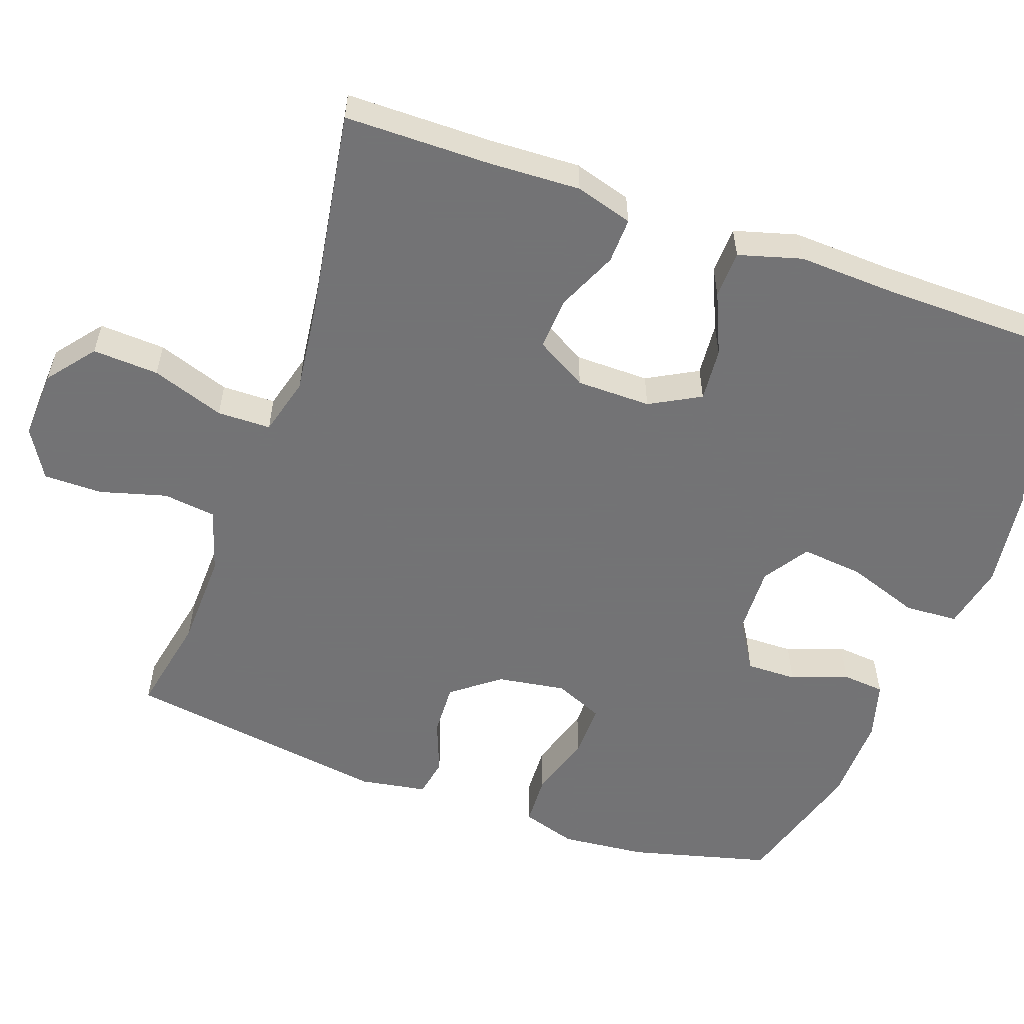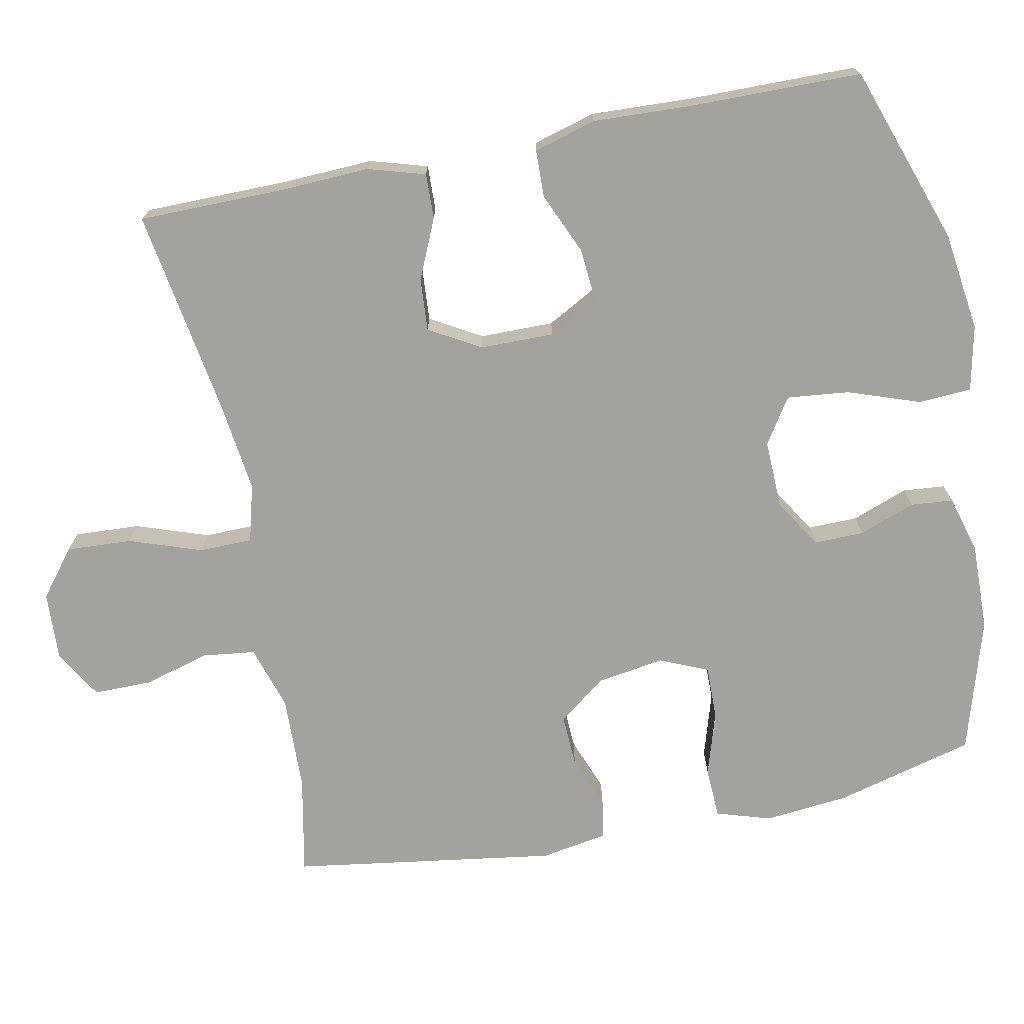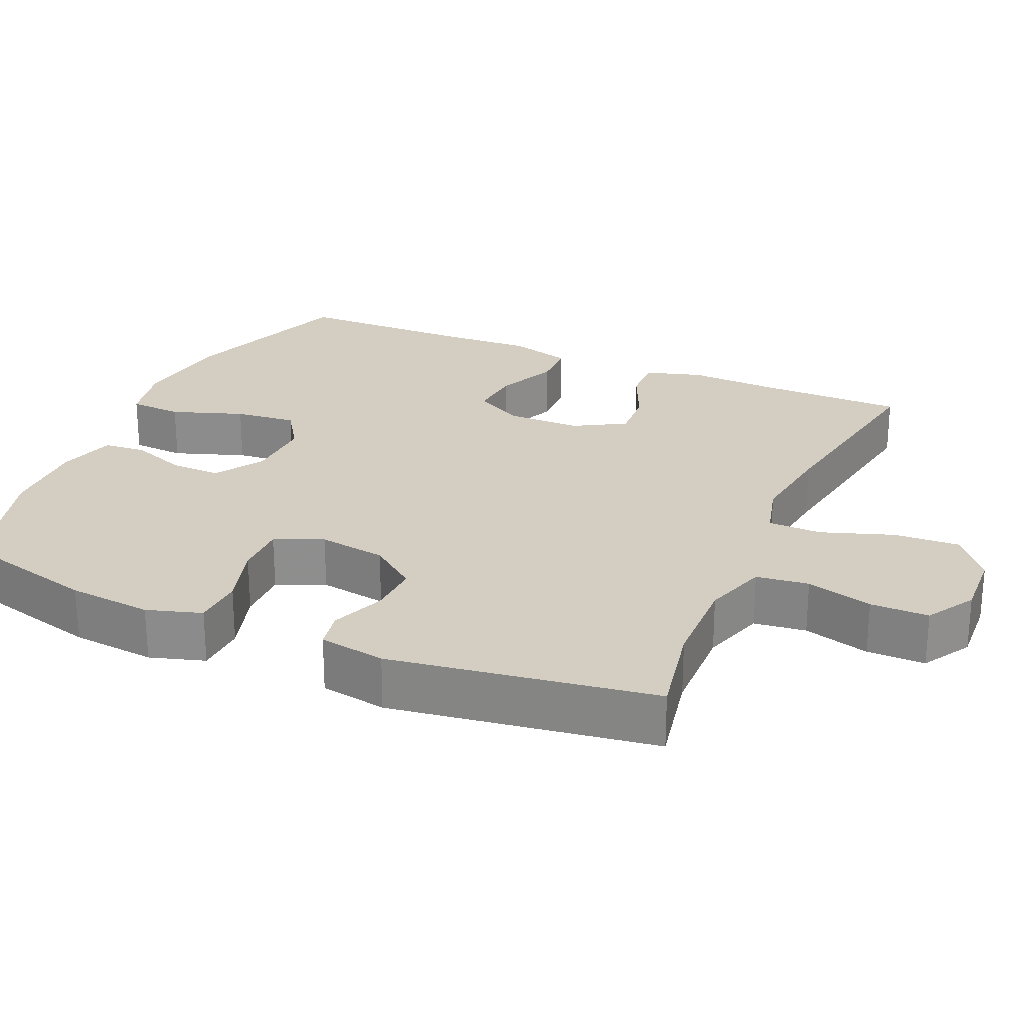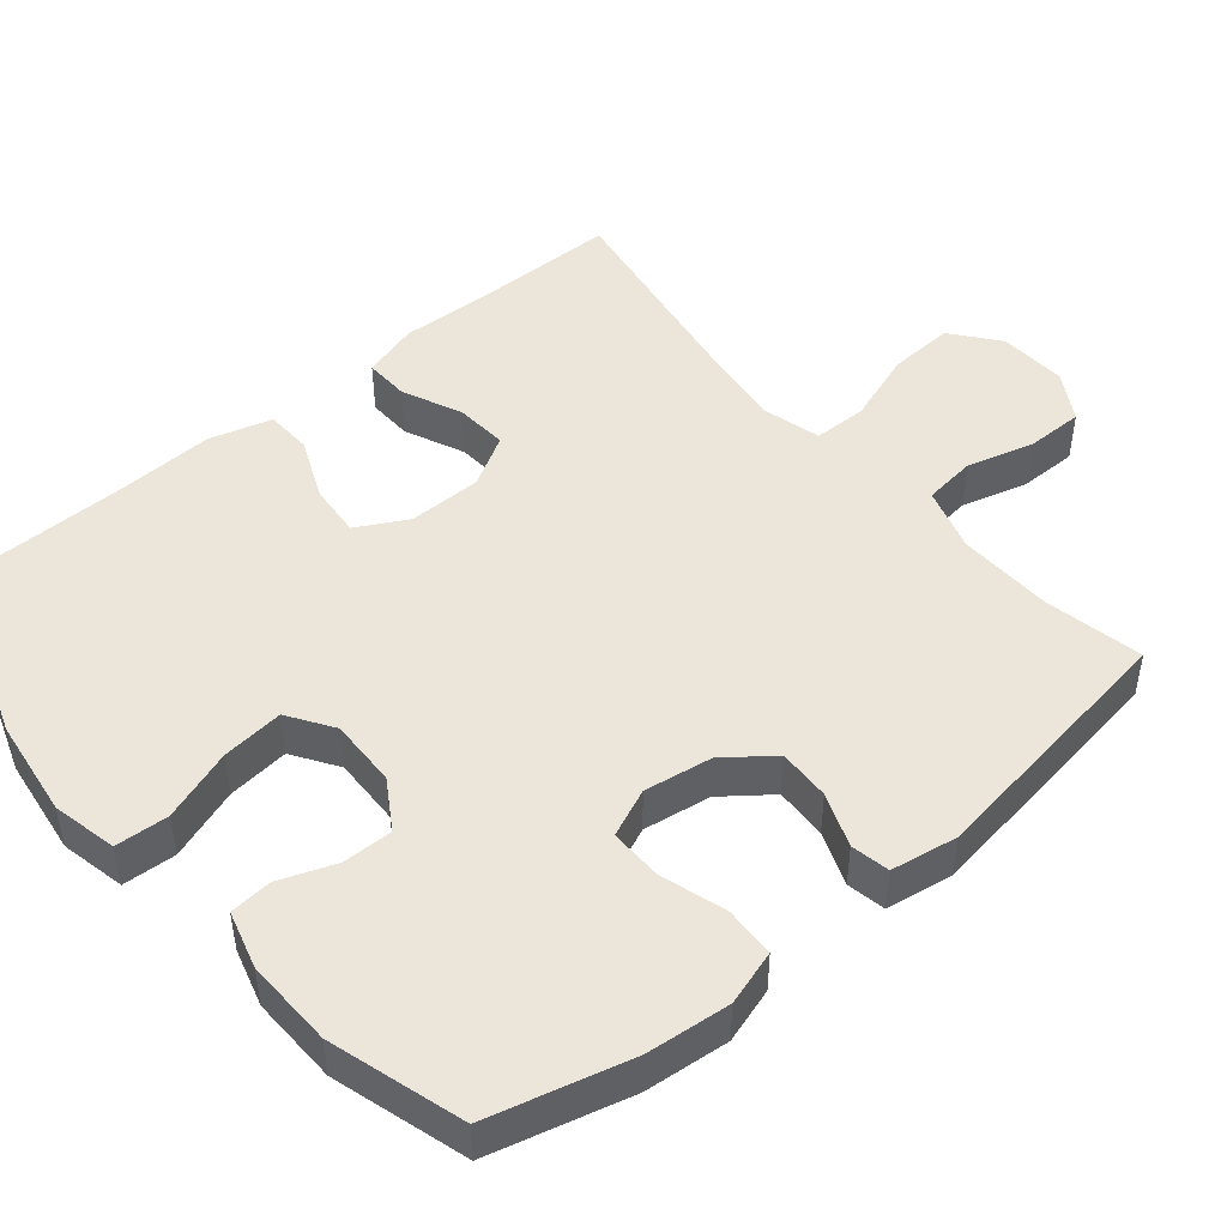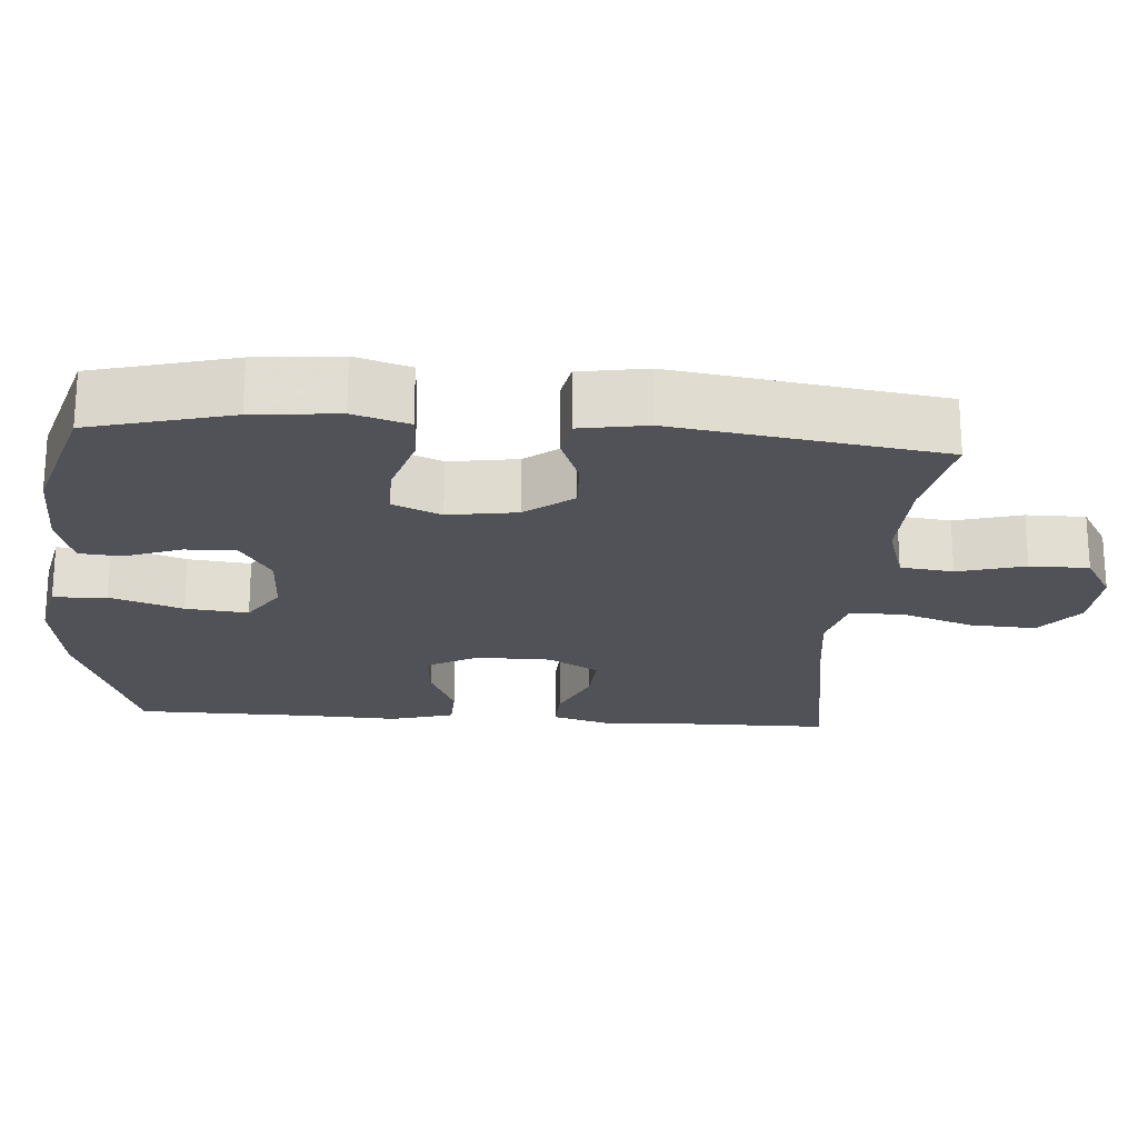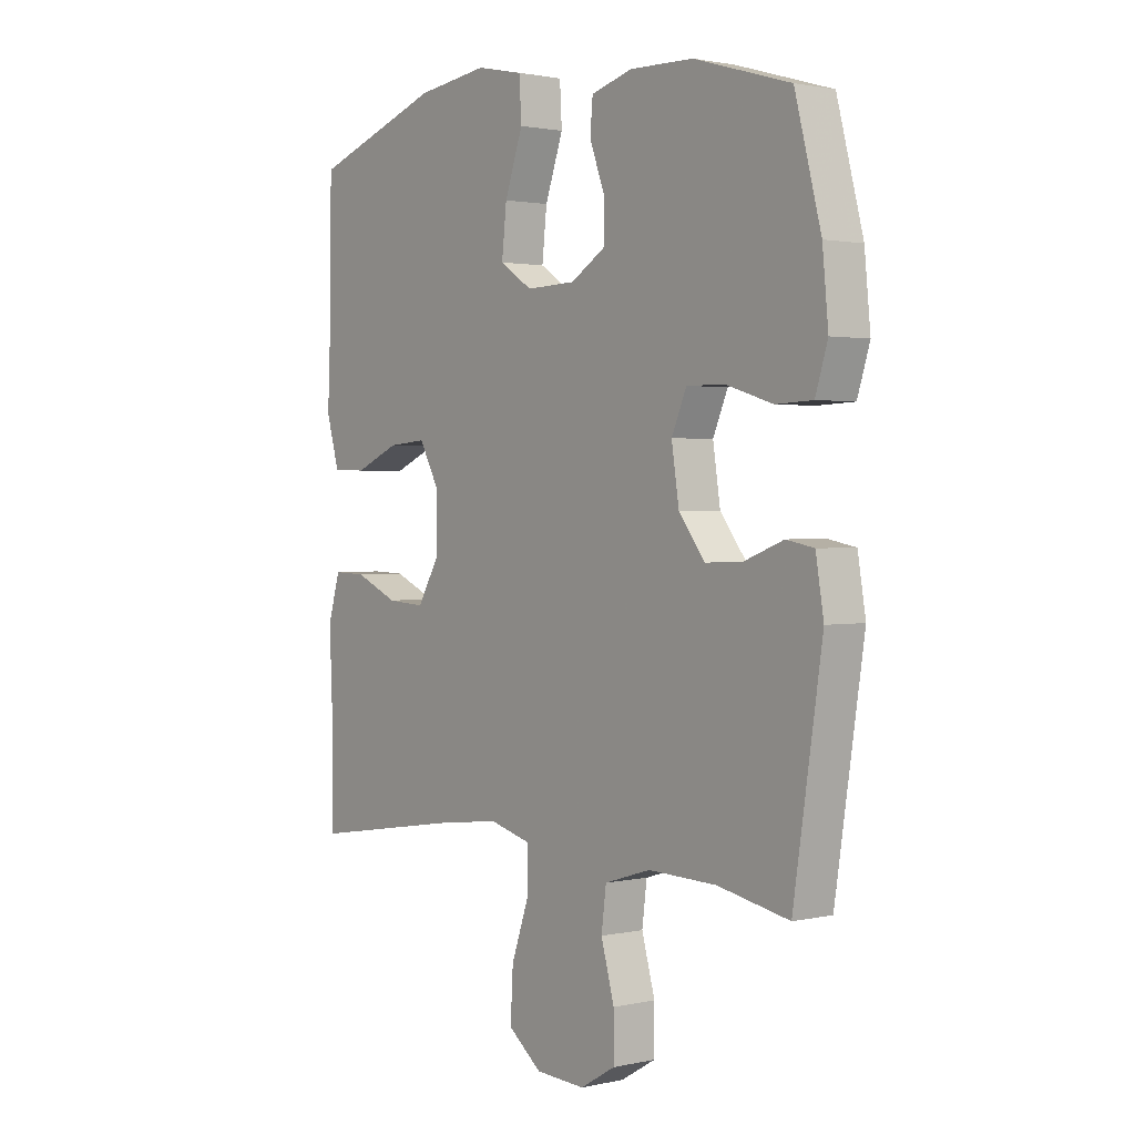
<metadata>
{"format":"obj","ext":"obj","renderer":"f3d","projection":"perspective","resolution":1024,"background":"white","views":[{"elev":-56.0,"azim":-109.5,"up":"+Y"},{"elev":-72.6,"azim":-78.6,"up":"+Y"},{"elev":25.0,"azim":113.8,"up":"+Y"},{"elev":47.2,"azim":50.1,"up":"+Y"},{"elev":-21.5,"azim":85.8,"up":"+Y"},{"elev":1.6,"azim":51.4,"up":"+Z"}]}
</metadata>
<code>
v 0.5 0.07 0.5
v 0.549 0.07 0.311
v 0.56 0.07 0.197
v 0.537 0.07 0.123
v 0.468 0.07 0.12
v 0.38 0.07 0.147
v 0.308 0.07 0.148
v 0.28 0.07 0.083
v 0.294 0.07 -0.009
v 0.343 0.07 -0.073
v 0.414 0.07 -0.07
v 0.487 0.07 -0.042
v 0.539 0.07 -0.052
v 0.554 0.07 -0.142
v 0.5 0.07 -0.5
v 0.366 0.07 -0.473
v 0.237 0.07 -0.469
v 0.15 0.07 -0.496
v 0.141 0.07 -0.567
v 0.166 0.07 -0.657
v 0.166 0.07 -0.736
v 0.1 0.07 -0.775
v 0.007 0.07 -0.77
v -0.056 0.07 -0.72
v -0.051 0.07 -0.631
v -0.017 0.07 -0.533
v -0.018 0.07 -0.461
v -0.096 0.07 -0.44
v -0.217 0.07 -0.455
v -0.5 0.07 -0.5
v -0.501 0.07 -0.303
v -0.506 0.07 -0.181
v -0.483 0.07 -0.104
v -0.422 0.07 -0.106
v -0.341 0.07 -0.142
v -0.27 0.07 -0.147
v -0.23 0.07 -0.078
v -0.229 0.07 0.022
v -0.266 0.07 0.09
v -0.338 0.07 0.084
v -0.421 0.07 0.048
v -0.485 0.07 0.05
v -0.509 0.07 0.135
v -0.503 0.07 0.268
v -0.5 0.07 0.5
v -0.257 0.07 0.584
v -0.123 0.07 0.602
v -0.035 0.07 0.583
v -0.031 0.07 0.511
v -0.065 0.07 0.414
v -0.074 0.07 0.33
v -0.013 0.07 0.29
v 0.08 0.07 0.293
v 0.146 0.07 0.334
v 0.145 0.07 0.402
v 0.117 0.07 0.478
v 0.122 0.07 0.535
v 0.2 0.07 0.557
v 0.319 0.07 0.554
v 0.5 0 0.5
v 0.549 0 0.311
v 0.56 0 0.197
v 0.537 0 0.123
v 0.468 0 0.12
v 0.38 0 0.147
v 0.308 0 0.148
v 0.28 0 0.083
v 0.294 0 -0.009
v 0.343 0 -0.073
v 0.414 0 -0.07
v 0.487 0 -0.042
v 0.539 0 -0.052
v 0.554 0 -0.142
v 0.5 0 -0.5
v 0.366 0 -0.473
v 0.237 0 -0.469
v 0.15 0 -0.496
v 0.141 0 -0.567
v 0.166 0 -0.657
v 0.166 0 -0.736
v 0.1 0 -0.775
v 0.007 0 -0.77
v -0.056 0 -0.72
v -0.051 0 -0.631
v -0.017 0 -0.533
v -0.018 0 -0.461
v -0.096 0 -0.44
v -0.217 0 -0.455
v -0.5 0 -0.5
v -0.501 0 -0.303
v -0.506 0 -0.181
v -0.483 0 -0.104
v -0.422 0 -0.106
v -0.341 0 -0.142
v -0.27 0 -0.147
v -0.23 0 -0.078
v -0.229 0 0.022
v -0.266 0 0.09
v -0.338 0 0.084
v -0.421 0 0.048
v -0.485 0 0.05
v -0.509 0 0.135
v -0.503 0 0.268
v -0.5 0 0.5
v -0.257 0 0.584
v -0.123 0 0.602
v -0.035 0 0.583
v -0.031 0 0.511
v -0.065 0 0.414
v -0.074 0 0.33
v -0.013 0 0.29
v 0.08 0 0.293
v 0.146 0 0.334
v 0.145 0 0.402
v 0.117 0 0.478
v 0.122 0 0.535
v 0.2 0 0.557
v 0.319 0 0.554
f 55 56 57 58
f 54 55 58 59
f 47 48 49 50
f 47 50 51
f 44 45 46 47
f 44 47 51
f 43 44 51 52
f 40 41 42 43
f 39 40 43 52
f 32 33 34 35
f 31 32 35 36
f 29 30 31 36
f 28 29 36 37
f 23 24 25 26
f 23 26 27
f 22 23 27
f 19 20 21 22
f 18 19 22 27
f 17 18 27 28
f 13 14 15 16
f 11 12 13 16
f 10 11 16 17
f 9 10 17 28
f 3 4 5 6
f 3 6 7
f 2 3 7
f 54 59 1 2
f 53 54 2 7
f 38 39 52 53
f 38 53 7 8
f 28 37 38
f 8 9 28 38
f 117 116 115 114
f 118 117 114 113
f 109 108 107 106
f 110 109 106
f 106 105 104 103
f 110 106 103
f 111 110 103 102
f 102 101 100 99
f 111 102 99 98
f 94 93 92 91
f 95 94 91 90
f 95 90 89 88
f 96 95 88 87
f 85 84 83 82
f 86 85 82
f 86 82 81
f 81 80 79 78
f 86 81 78 77
f 87 86 77 76
f 75 74 73 72
f 75 72 71 70
f 76 75 70 69
f 87 76 69 68
f 65 64 63 62
f 66 65 62
f 66 62 61
f 61 60 118 113
f 66 61 113 112
f 112 111 98 97
f 67 66 112 97
f 97 96 87
f 97 87 68 67
f 1 60 61 2
f 2 61 62 3
f 3 62 63 4
f 4 63 64 5
f 5 64 65 6
f 6 65 66 7
f 7 66 67 8
f 8 67 68 9
f 9 68 69 10
f 10 69 70 11
f 11 70 71 12
f 12 71 72 13
f 13 72 73 14
f 14 73 74 15
f 15 74 75 16
f 16 75 76 17
f 17 76 77 18
f 18 77 78 19
f 19 78 79 20
f 20 79 80 21
f 21 80 81 22
f 22 81 82 23
f 23 82 83 24
f 24 83 84 25
f 25 84 85 26
f 26 85 86 27
f 27 86 87 28
f 28 87 88 29
f 29 88 89 30
f 30 89 90 31
f 31 90 91 32
f 32 91 92 33
f 33 92 93 34
f 34 93 94 35
f 35 94 95 36
f 36 95 96 37
f 37 96 97 38
f 38 97 98 39
f 39 98 99 40
f 40 99 100 41
f 41 100 101 42
f 42 101 102 43
f 43 102 103 44
f 44 103 104 45
f 45 104 105 46
f 46 105 106 47
f 47 106 107 48
f 48 107 108 49
f 49 108 109 50
f 50 109 110 51
f 51 110 111 52
f 52 111 112 53
f 53 112 113 54
f 54 113 114 55
f 55 114 115 56
f 56 115 116 57
f 57 116 117 58
f 58 117 118 59
f 59 118 60 1

</code>
